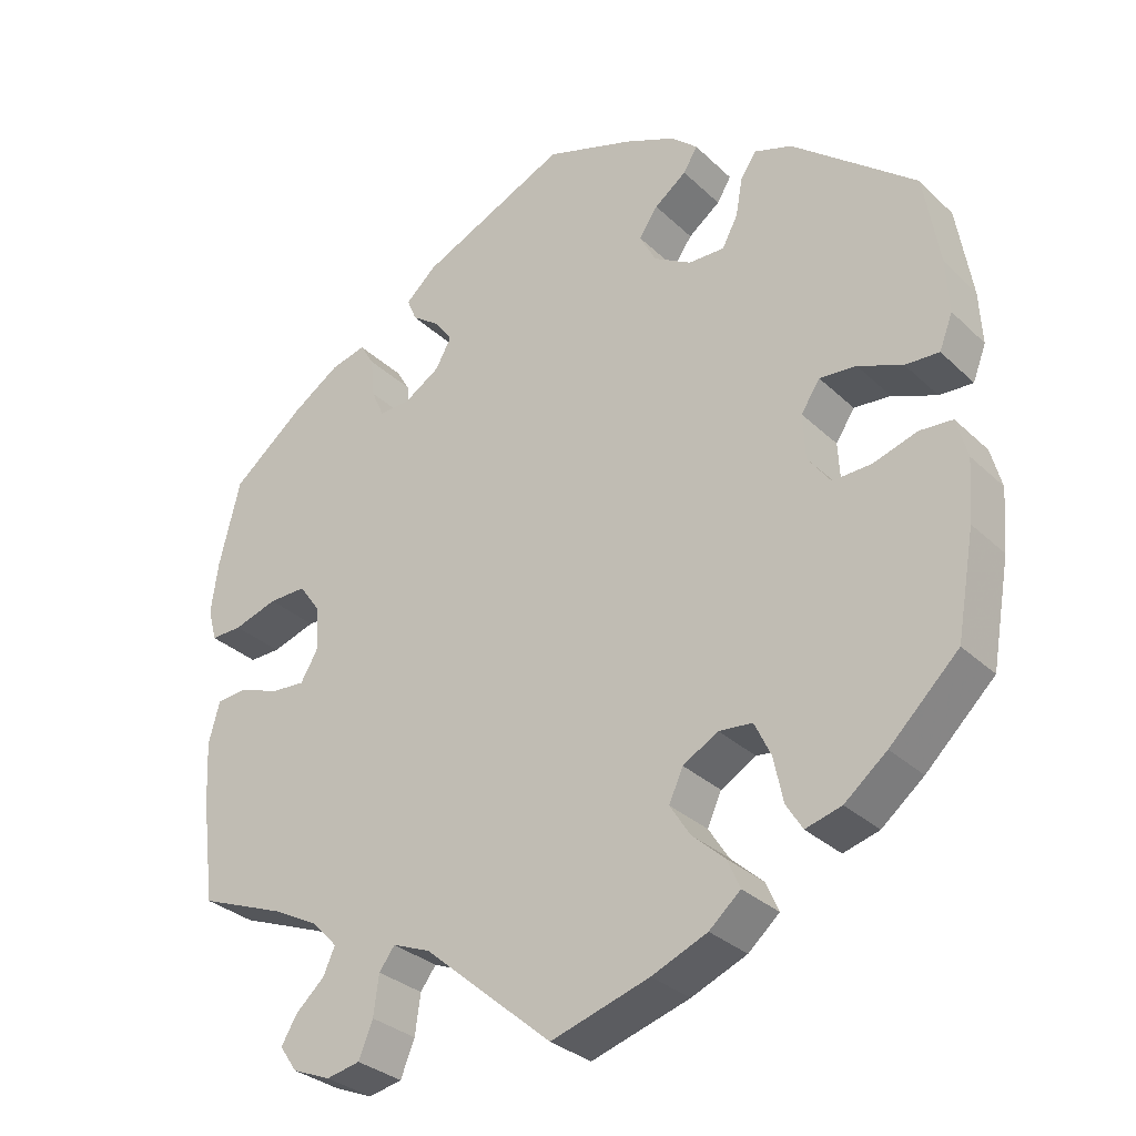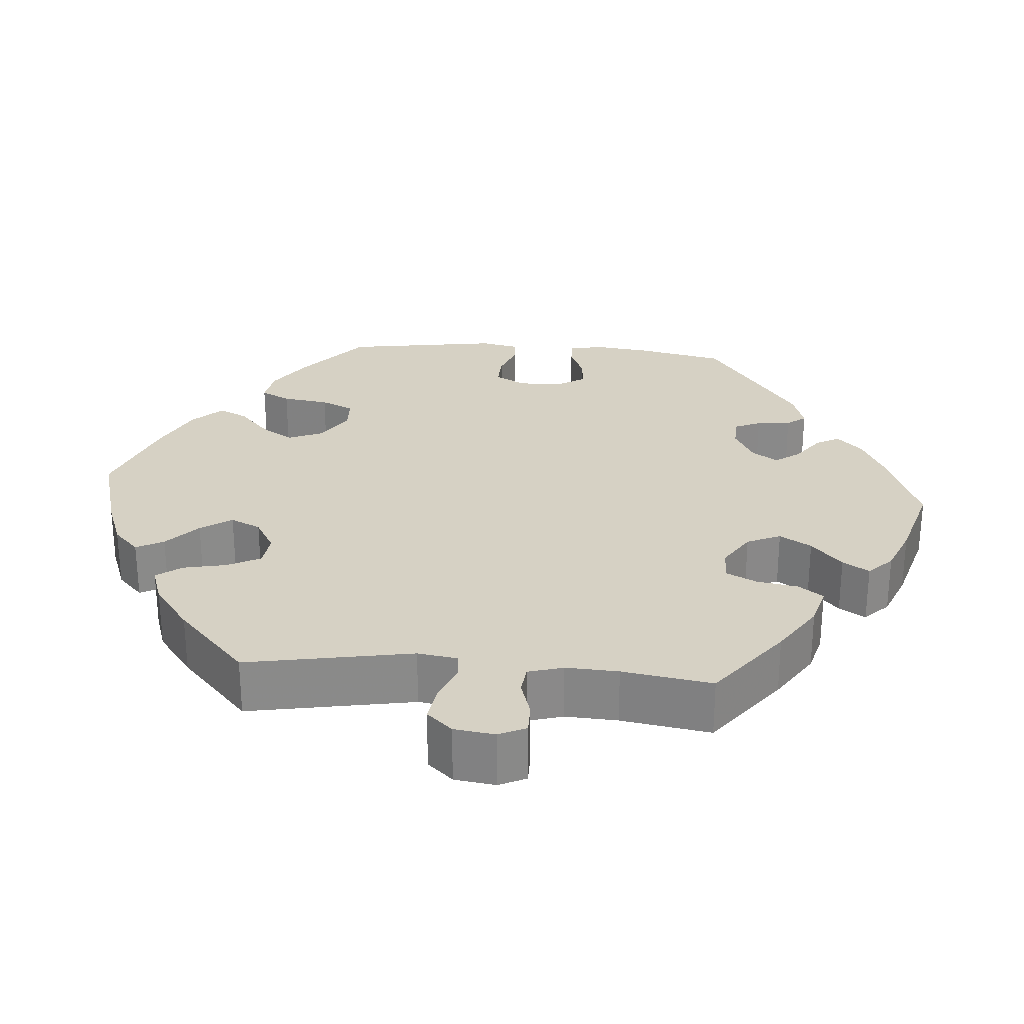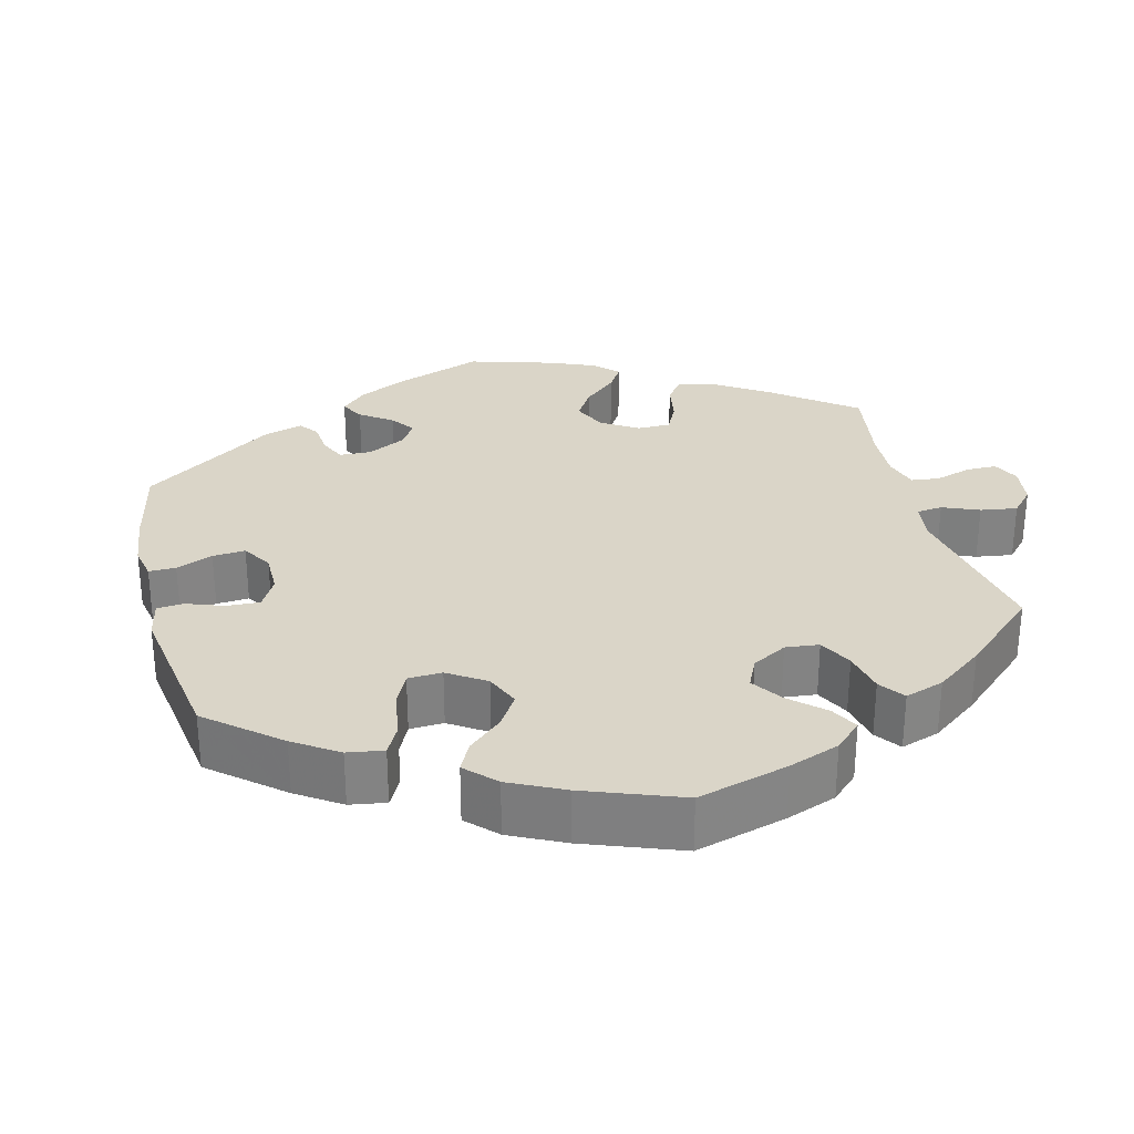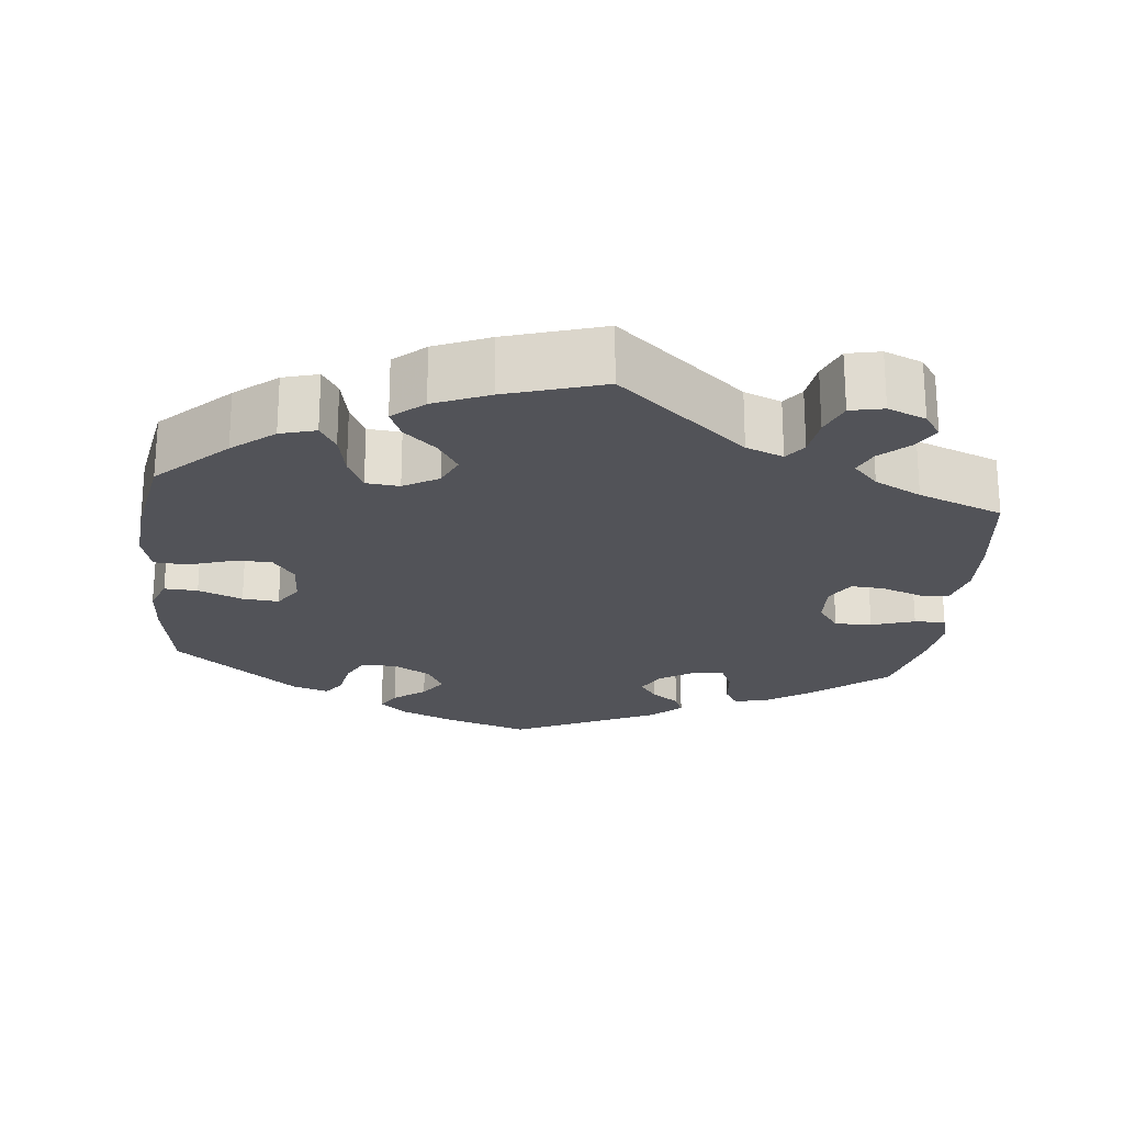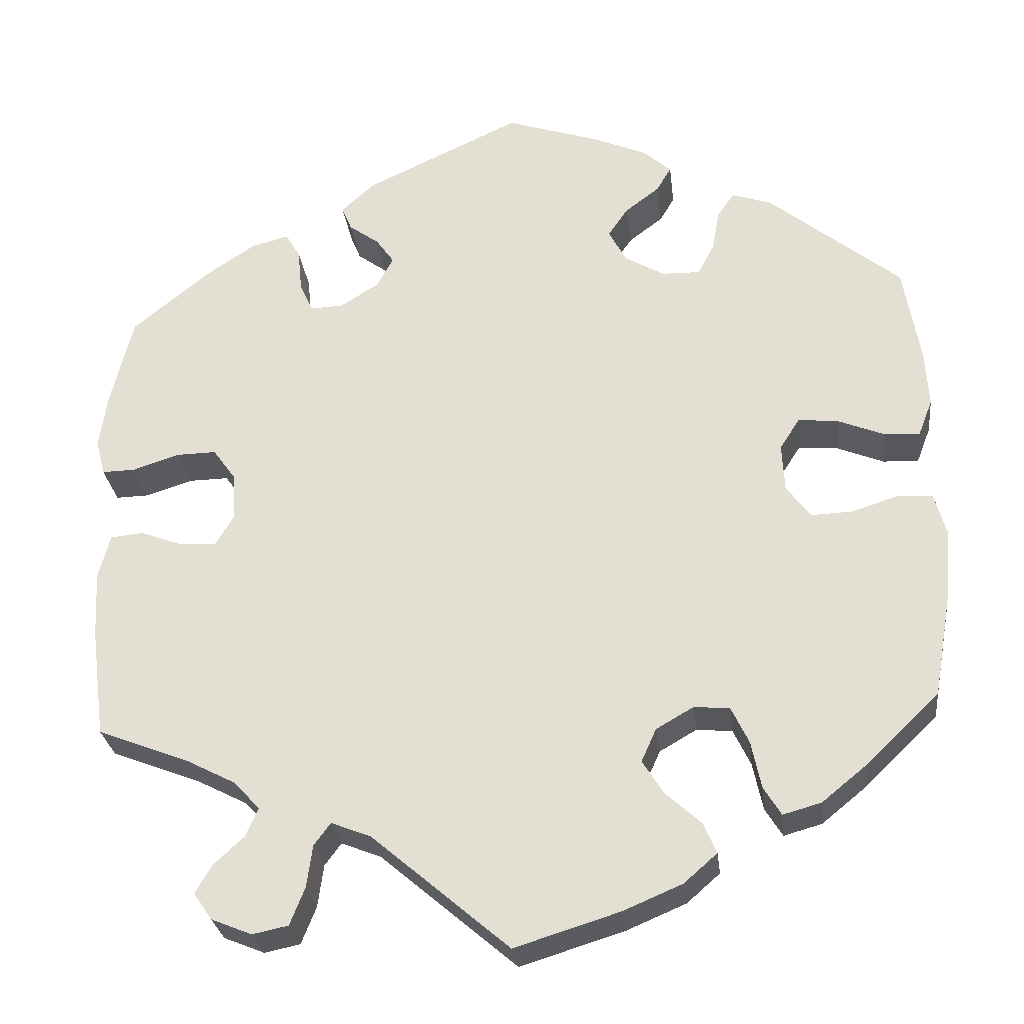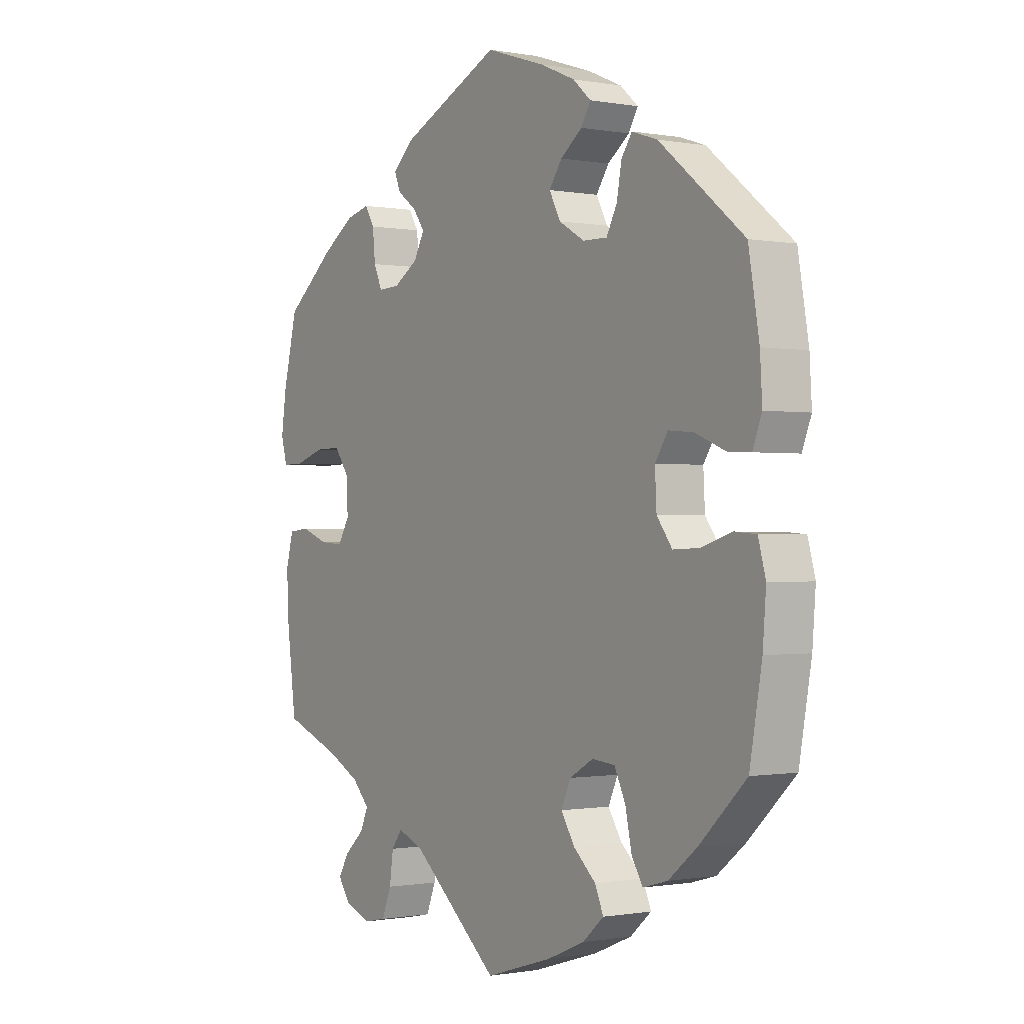
<metadata>
{"format":"obj","ext":"obj","renderer":"f3d","projection":"perspective","resolution":1024,"background":"white","views":[{"elev":-31.0,"azim":37.1,"up":"+Z"},{"elev":27.0,"azim":-145.2,"up":"+Y"},{"elev":29.4,"azim":106.1,"up":"+Y"},{"elev":-22.7,"azim":174.0,"up":"+Y"},{"elev":-27.8,"azim":6.7,"up":"+Z"},{"elev":-0.6,"azim":55.8,"up":"+Z"}]}
</metadata>
<code>
v 0.52 0.07 0.171
v 0.524 0.07 0.103
v 0.507 0.07 0.059
v 0.464 0.07 0.061
v 0.407 0.07 0.084
v 0.36 0.07 0.088
v 0.336 0.07 0.051
v 0.339 0.07 -0.007
v 0.368 0.07 -0.046
v 0.418 0.07 -0.044
v 0.474 0.07 -0.026
v 0.516 0.07 -0.029
v 0.53 0.07 -0.08
v 0.524 0.07 -0.158
v 0.501 0.07 -0.289
v 0.413 0.07 -0.374
v 0.359 0.07 -0.418
v 0.313 0.07 -0.431
v 0.292 0.07 -0.397
v 0.28 0.07 -0.34
v 0.259 0.07 -0.296
v 0.216 0.07 -0.292
v 0.171 0.07 -0.318
v 0.153 0.07 -0.358
v 0.179 0.07 -0.399
v 0.221 0.07 -0.437
v 0.237 0.07 -0.474
v 0.197 0.07 -0.509
v 0.126 0.07 -0.539
v 0 0.07 -0.578
v -0.165 0.07 -0.437
v -0.213 0.07 -0.418
v -0.233 0.07 -0.445
v -0.24 0.07 -0.496
v -0.258 0.07 -0.541
v -0.301 0.07 -0.55
v -0.35 0.07 -0.53
v -0.372 0.07 -0.498
v -0.352 0.07 -0.464
v -0.315 0.07 -0.43
v -0.3 0.07 -0.396
v -0.332 0.07 -0.362
v -0.392 0.07 -0.331
v -0.501 0.07 -0.289
v -0.518 0.07 -0.157
v -0.522 0.07 -0.077
v -0.508 0.07 -0.024
v -0.469 0.07 -0.02
v -0.418 0.07 -0.039
v -0.374 0.07 -0.042
v -0.352 0.07 -0.005
v -0.354 0.07 0.052
v -0.382 0.07 0.091
v -0.43 0.07 0.09
v -0.486 0.07 0.072
v -0.526 0.07 0.071
v -0.537 0.07 0.113
v -0.528 0.07 0.178
v -0.501 0.07 0.288
v -0.408 0.07 0.364
v -0.348 0.07 0.404
v -0.303 0.07 0.416
v -0.285 0.07 0.386
v -0.28 0.07 0.335
v -0.264 0.07 0.299
v -0.224 0.07 0.301
v -0.178 0.07 0.33
v -0.158 0.07 0.367
v -0.18 0.07 0.398
v -0.216 0.07 0.424
v -0.228 0.07 0.453
v -0.189 0.07 0.489
v 0 0.07 0.577
v 0.113 0.07 0.54
v 0.178 0.07 0.512
v 0.212 0.07 0.482
v 0.194 0.07 0.452
v 0.153 0.07 0.421
v 0.129 0.07 0.386
v 0.15 0.07 0.346
v 0.198 0.07 0.318
v 0.244 0.07 0.317
v 0.264 0.07 0.355
v 0.273 0.07 0.405
v 0.293 0.07 0.434
v 0.341 0.07 0.418
v 0.5 0.07 0.289
v 0.52 0 0.171
v 0.524 0 0.103
v 0.507 0 0.059
v 0.464 0 0.061
v 0.407 0 0.084
v 0.36 0 0.088
v 0.336 0 0.051
v 0.339 0 -0.007
v 0.368 0 -0.046
v 0.418 0 -0.044
v 0.474 0 -0.026
v 0.516 0 -0.029
v 0.53 0 -0.08
v 0.524 0 -0.158
v 0.501 0 -0.289
v 0.413 0 -0.374
v 0.359 0 -0.418
v 0.313 0 -0.431
v 0.292 0 -0.397
v 0.28 0 -0.34
v 0.259 0 -0.296
v 0.216 0 -0.292
v 0.171 0 -0.318
v 0.153 0 -0.358
v 0.179 0 -0.399
v 0.221 0 -0.437
v 0.237 0 -0.474
v 0.197 0 -0.509
v 0.126 0 -0.539
v 0 0 -0.578
v -0.165 0 -0.437
v -0.213 0 -0.418
v -0.233 0 -0.445
v -0.24 0 -0.496
v -0.258 0 -0.541
v -0.301 0 -0.55
v -0.35 0 -0.53
v -0.372 0 -0.498
v -0.352 0 -0.464
v -0.315 0 -0.43
v -0.3 0 -0.396
v -0.332 0 -0.362
v -0.392 0 -0.331
v -0.501 0 -0.289
v -0.518 0 -0.157
v -0.522 0 -0.077
v -0.508 0 -0.024
v -0.469 0 -0.02
v -0.418 0 -0.039
v -0.374 0 -0.042
v -0.352 0 -0.005
v -0.354 0 0.052
v -0.382 0 0.091
v -0.43 0 0.09
v -0.486 0 0.072
v -0.526 0 0.071
v -0.537 0 0.113
v -0.528 0 0.178
v -0.501 0 0.288
v -0.408 0 0.364
v -0.348 0 0.404
v -0.303 0 0.416
v -0.285 0 0.386
v -0.28 0 0.335
v -0.264 0 0.299
v -0.224 0 0.301
v -0.178 0 0.33
v -0.158 0 0.367
v -0.18 0 0.398
v -0.216 0 0.424
v -0.228 0 0.453
v -0.189 0 0.489
v 0 0 0.577
v 0.113 0 0.54
v 0.178 0 0.512
v 0.212 0 0.482
v 0.194 0 0.452
v 0.153 0 0.421
v 0.129 0 0.386
v 0.15 0 0.346
v 0.198 0 0.318
v 0.244 0 0.317
v 0.264 0 0.355
v 0.273 0 0.405
v 0.293 0 0.434
v 0.341 0 0.418
v 0.5 0 0.289
f 83 84 85 86
f 82 83 86 87
f 81 82 87 1
f 75 76 77 78
f 75 78 79
f 74 75 79
f 73 74 79
f 72 73 79 80
f 69 70 71 72
f 68 69 72 80
f 61 62 63 64
f 61 64 65
f 60 61 65
f 59 60 65
f 58 59 65
f 57 58 65 66
f 54 55 56 57
f 53 54 57 66
f 46 47 48 49
f 46 49 50
f 43 44 45 46
f 42 43 46 50
f 41 42 50 51
f 37 38 39 40
f 37 40 41
f 36 37 41
f 33 34 35 36
f 33 36 41
f 32 33 41 51
f 28 29 30 31
f 25 26 27 28
f 24 25 28 31
f 23 24 31 32
f 17 18 19 20
f 17 20 21
f 16 17 21
f 15 16 21
f 14 15 21 22
f 10 11 12 13
f 9 10 13 14
f 2 3 4 5
f 81 1 2 5
f 81 5 6
f 67 68 80 81
f 67 81 6 7
f 52 53 66 67
f 52 67 7 8
f 51 52 8 9
f 22 23 32 51
f 9 14 22 51
f 173 172 171 170
f 174 173 170 169
f 88 174 169 168
f 165 164 163 162
f 166 165 162
f 166 162 161
f 166 161 160
f 167 166 160 159
f 159 158 157 156
f 167 159 156 155
f 151 150 149 148
f 152 151 148
f 152 148 147
f 152 147 146
f 152 146 145
f 153 152 145 144
f 144 143 142 141
f 153 144 141 140
f 136 135 134 133
f 137 136 133
f 133 132 131 130
f 137 133 130 129
f 138 137 129 128
f 127 126 125 124
f 128 127 124
f 128 124 123
f 123 122 121 120
f 128 123 120
f 138 128 120 119
f 118 117 116 115
f 115 114 113 112
f 118 115 112 111
f 119 118 111 110
f 107 106 105 104
f 108 107 104
f 108 104 103
f 108 103 102
f 109 108 102 101
f 100 99 98 97
f 101 100 97 96
f 92 91 90 89
f 92 89 88 168
f 93 92 168
f 168 167 155 154
f 94 93 168 154
f 154 153 140 139
f 95 94 154 139
f 96 95 139 138
f 138 119 110 109
f 138 109 101 96
f 1 88 89 2
f 2 89 90 3
f 3 90 91 4
f 4 91 92 5
f 5 92 93 6
f 6 93 94 7
f 7 94 95 8
f 8 95 96 9
f 9 96 97 10
f 10 97 98 11
f 11 98 99 12
f 12 99 100 13
f 13 100 101 14
f 14 101 102 15
f 15 102 103 16
f 16 103 104 17
f 17 104 105 18
f 18 105 106 19
f 19 106 107 20
f 20 107 108 21
f 21 108 109 22
f 22 109 110 23
f 23 110 111 24
f 24 111 112 25
f 25 112 113 26
f 26 113 114 27
f 27 114 115 28
f 28 115 116 29
f 29 116 117 30
f 30 117 118 31
f 31 118 119 32
f 32 119 120 33
f 33 120 121 34
f 34 121 122 35
f 35 122 123 36
f 36 123 124 37
f 37 124 125 38
f 38 125 126 39
f 39 126 127 40
f 40 127 128 41
f 41 128 129 42
f 42 129 130 43
f 43 130 131 44
f 44 131 132 45
f 45 132 133 46
f 46 133 134 47
f 47 134 135 48
f 48 135 136 49
f 49 136 137 50
f 50 137 138 51
f 51 138 139 52
f 52 139 140 53
f 53 140 141 54
f 54 141 142 55
f 55 142 143 56
f 56 143 144 57
f 57 144 145 58
f 58 145 146 59
f 59 146 147 60
f 60 147 148 61
f 61 148 149 62
f 62 149 150 63
f 63 150 151 64
f 64 151 152 65
f 65 152 153 66
f 66 153 154 67
f 67 154 155 68
f 68 155 156 69
f 69 156 157 70
f 70 157 158 71
f 71 158 159 72
f 72 159 160 73
f 73 160 161 74
f 74 161 162 75
f 75 162 163 76
f 76 163 164 77
f 77 164 165 78
f 78 165 166 79
f 79 166 167 80
f 80 167 168 81
f 81 168 169 82
f 82 169 170 83
f 83 170 171 84
f 84 171 172 85
f 85 172 173 86
f 86 173 174 87
f 87 174 88 1

</code>
